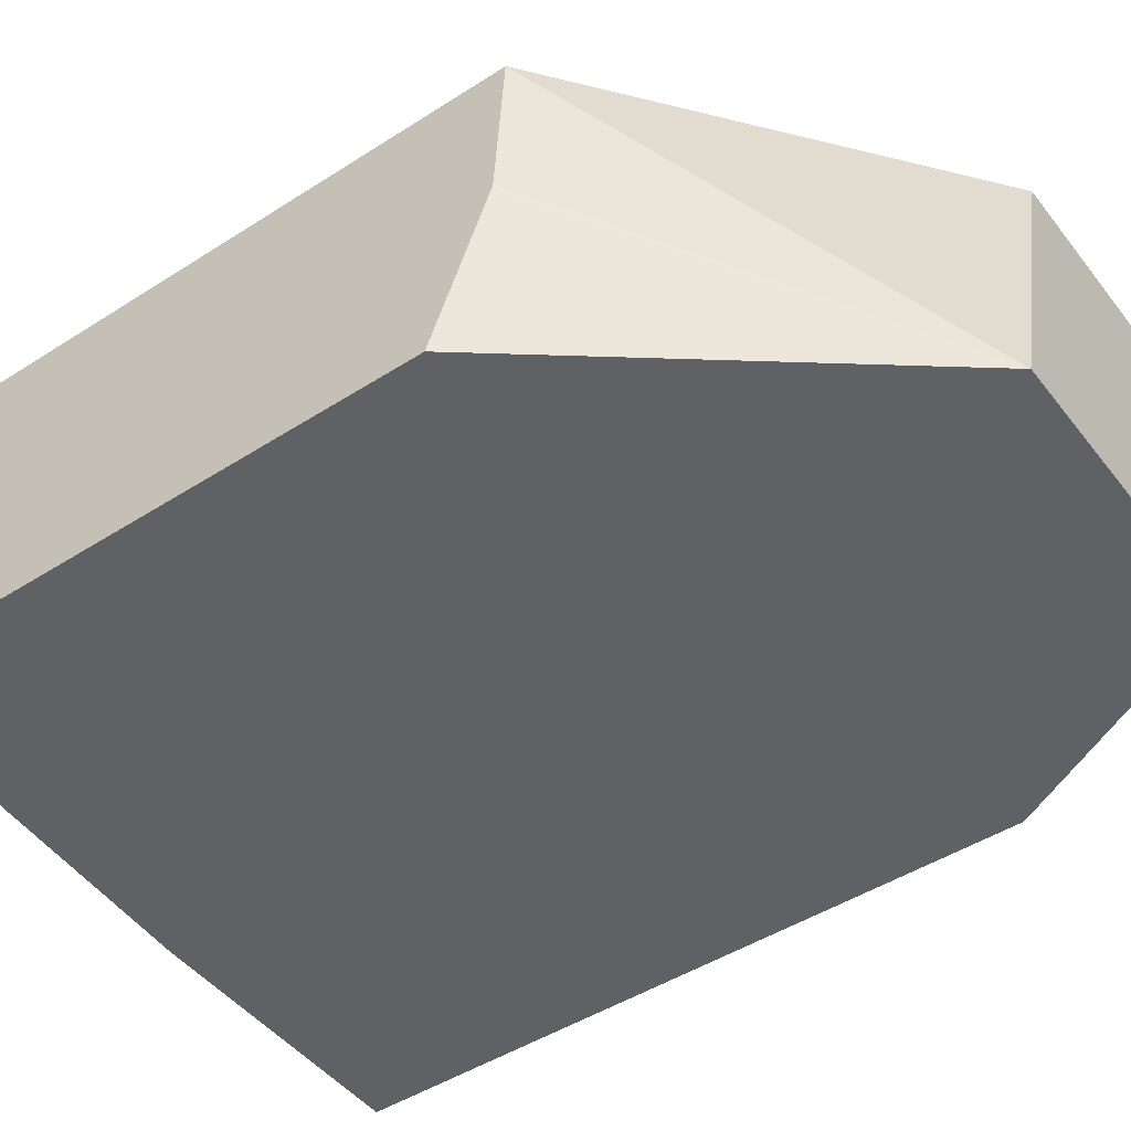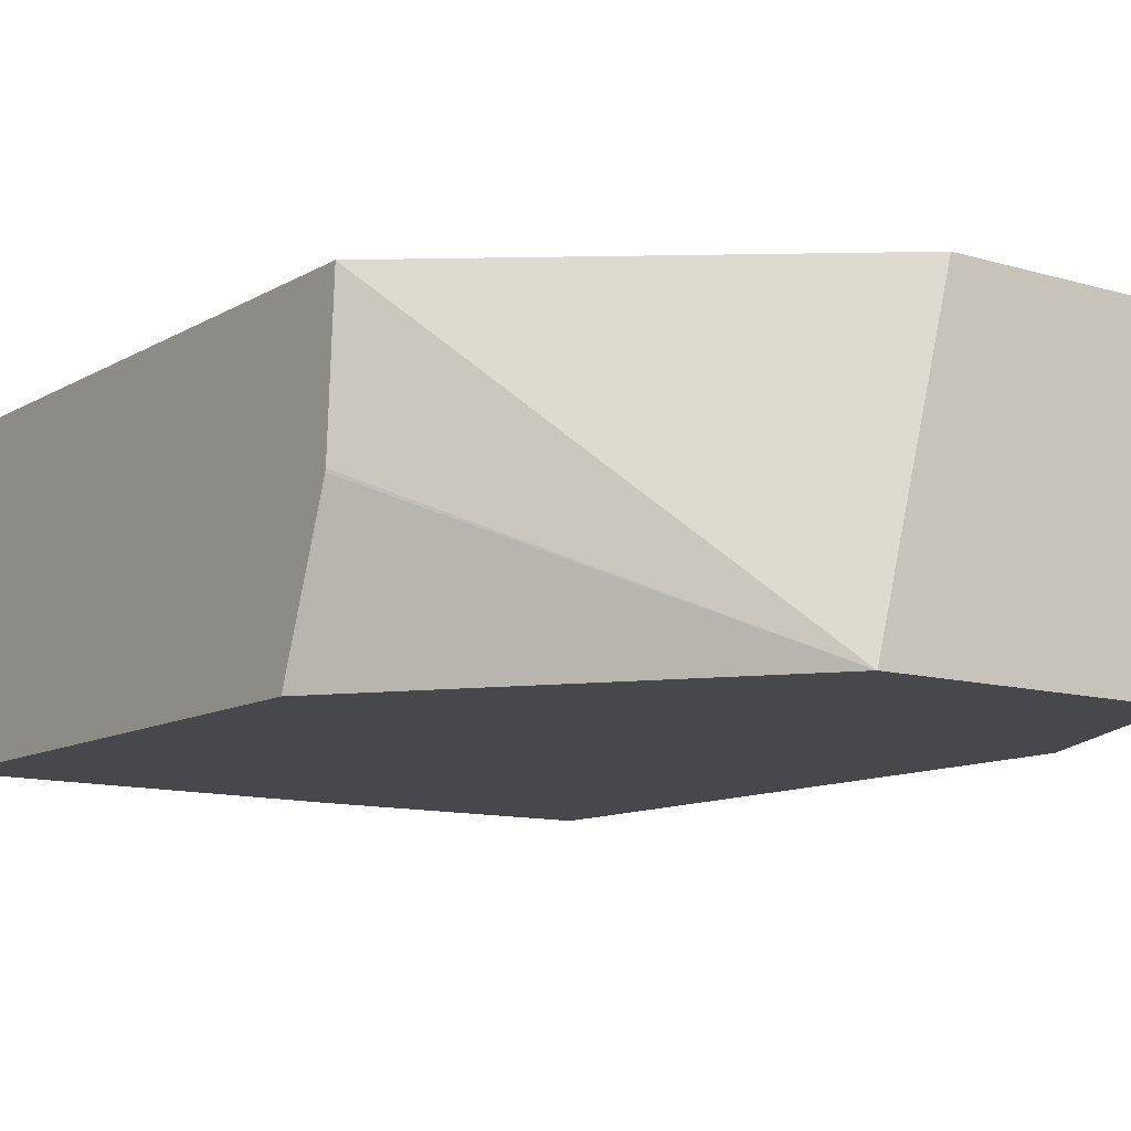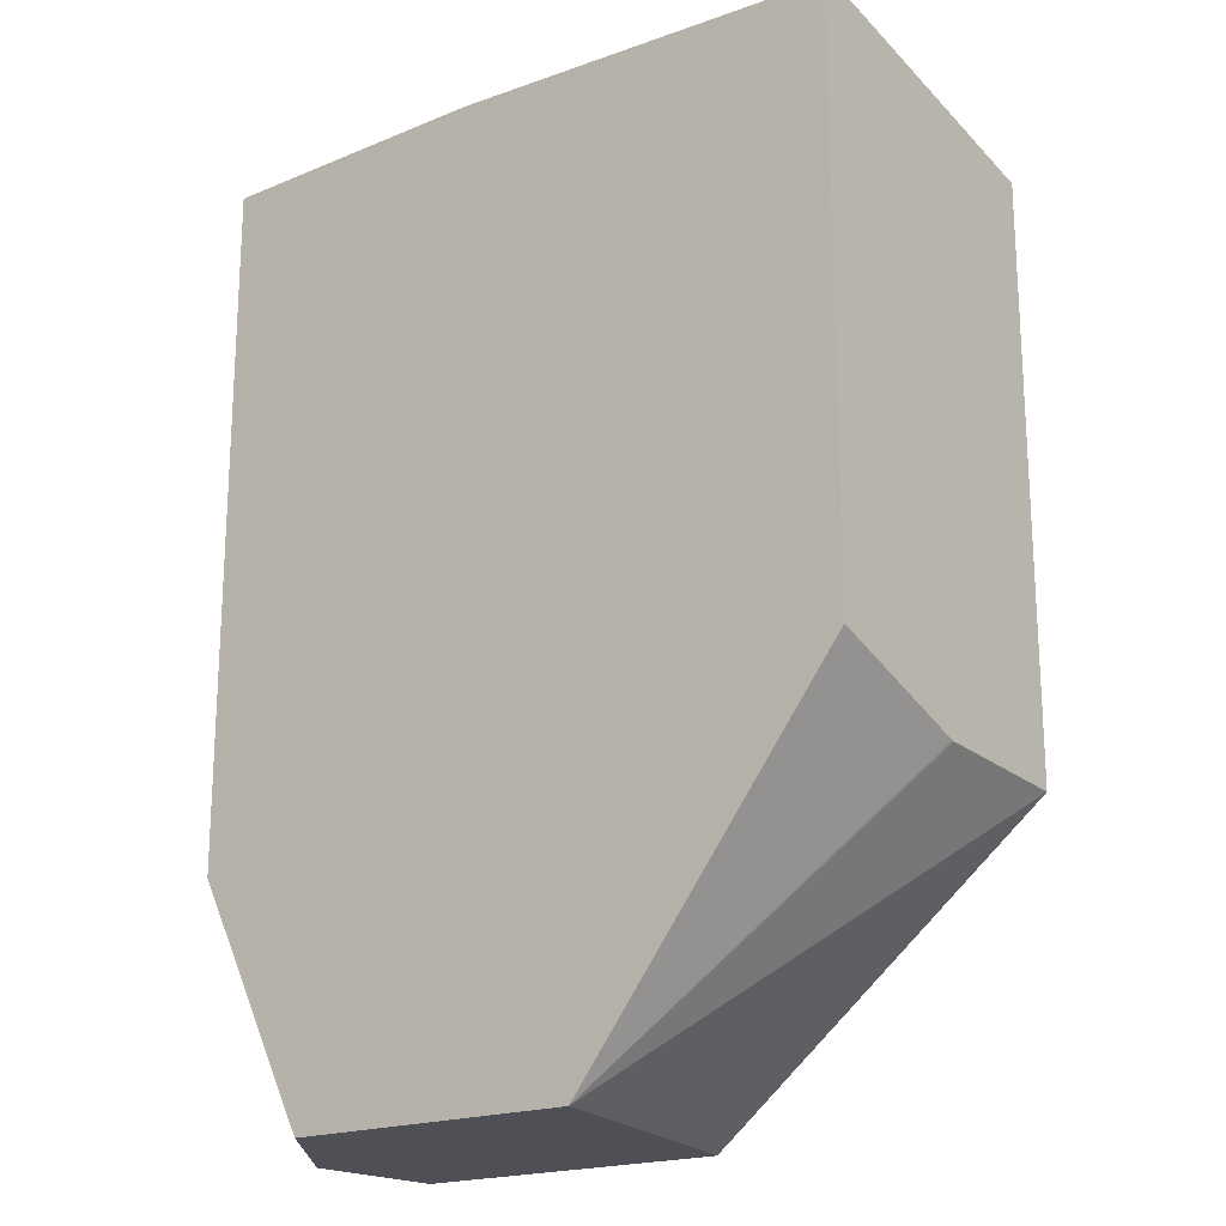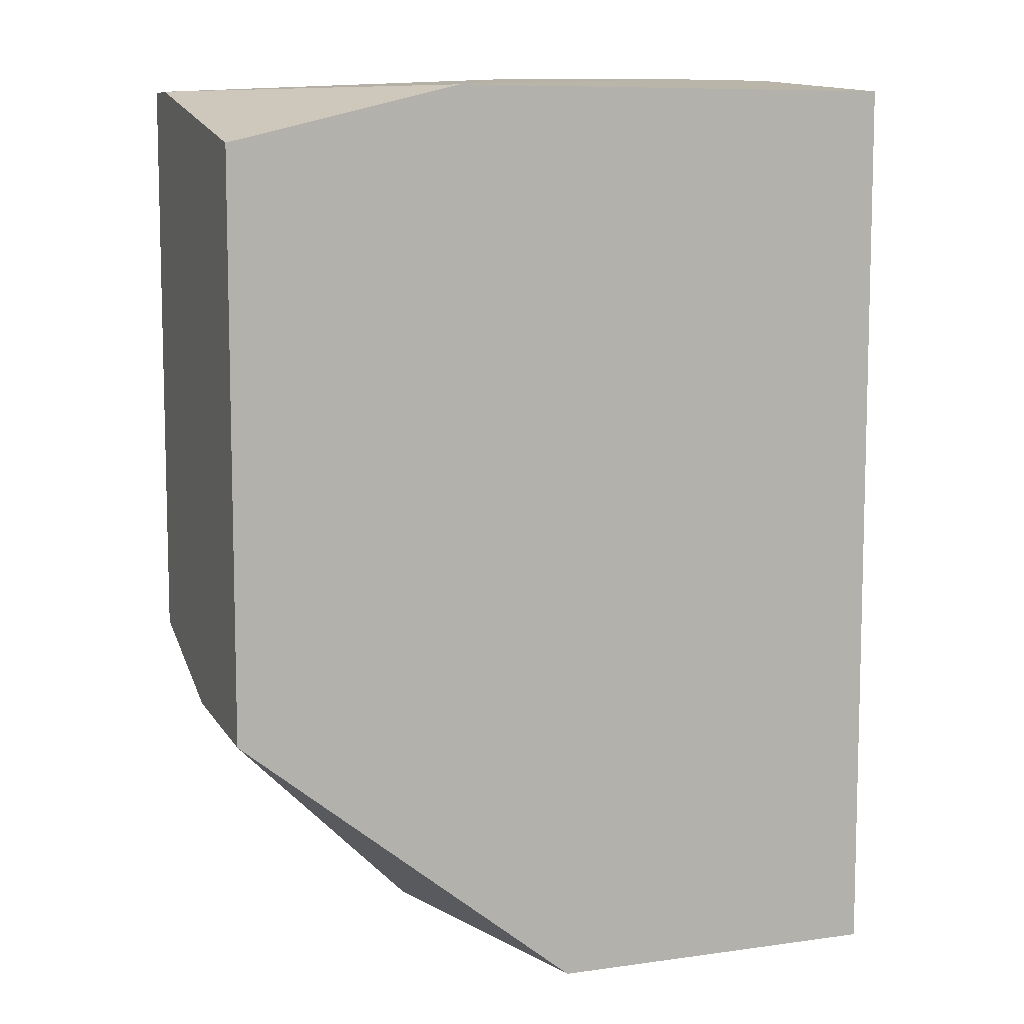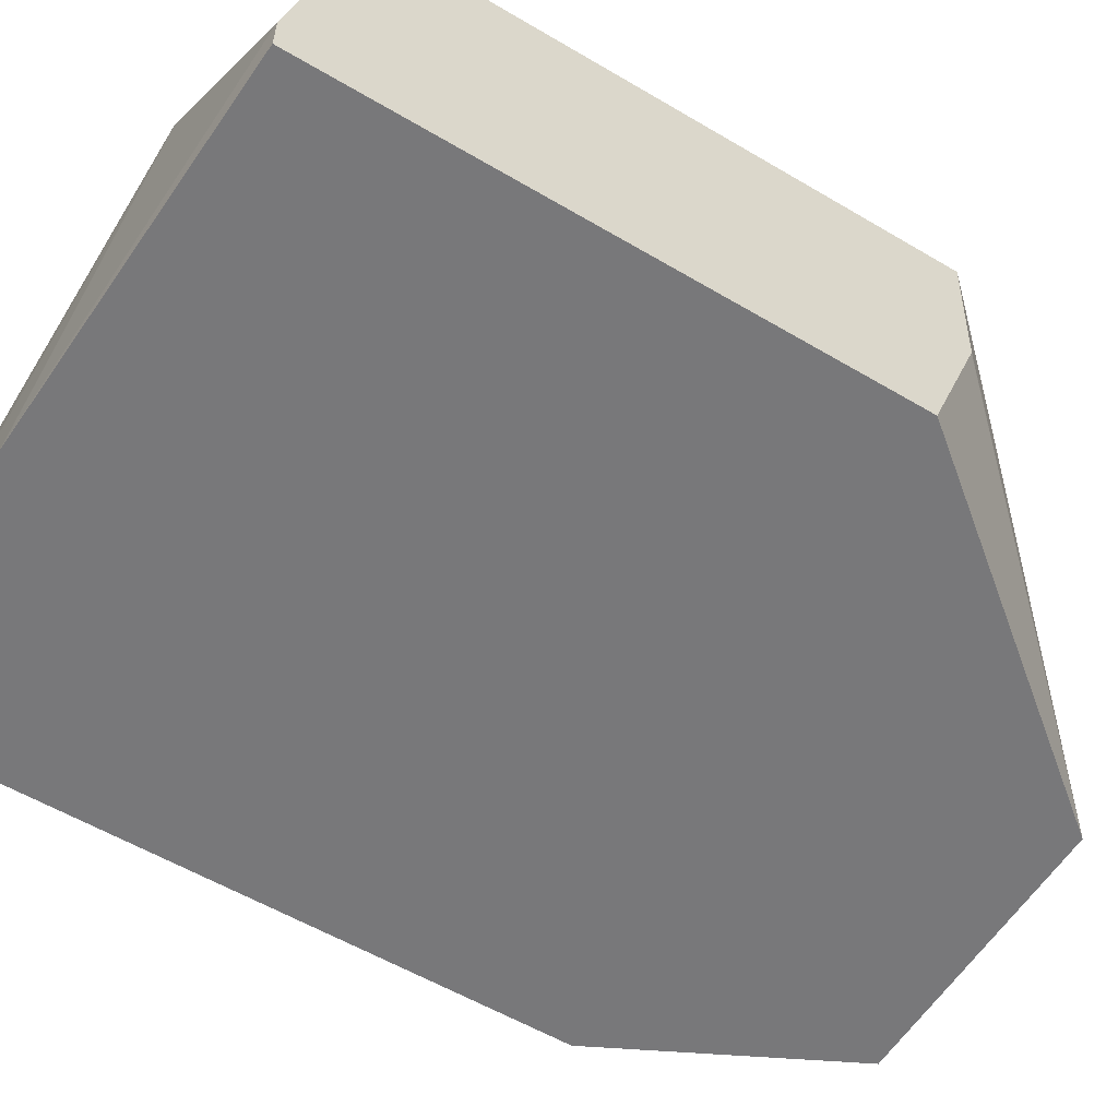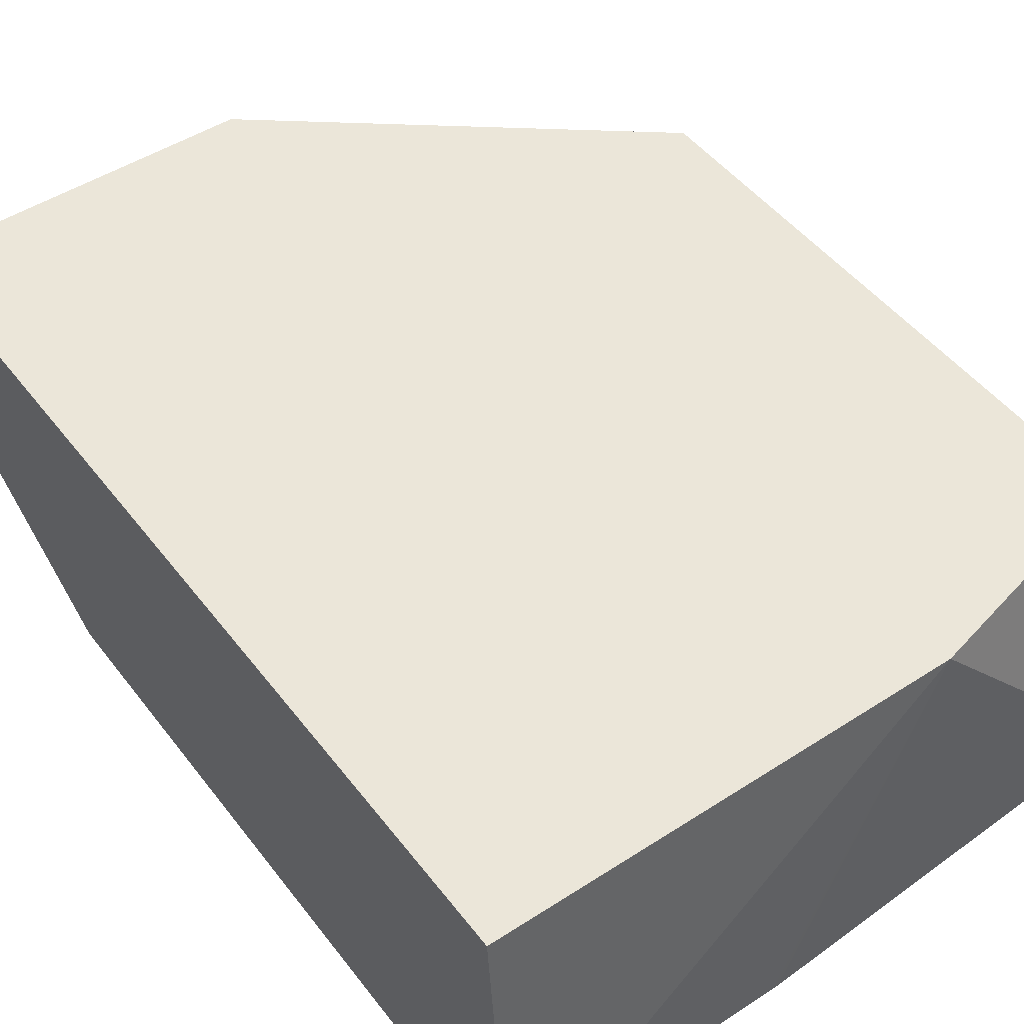
<metadata>
{"format":"obj","ext":"obj","renderer":"f3d","projection":"perspective","resolution":1024,"background":"white","views":[{"elev":-47.2,"azim":-54.1,"up":"+Z"},{"elev":-11.1,"azim":-35.9,"up":"+Z"},{"elev":-19.3,"azim":-142.3,"up":"+Y"},{"elev":8.7,"azim":-20.7,"up":"+Y"},{"elev":-57.5,"azim":-121.5,"up":"+Z"},{"elev":48.5,"azim":144.2,"up":"+Z"}]}
</metadata>
<code>
v 0.2237 0.212 -0.08807
v 0.1296 0.212 -0.08807
v 0.2237 0.212 -0.06873
v 0.2237 -0.01354 -0.08807
v 0.1287 0.2119 -0.08807
v 0.07452 0.2049 0.01359
v 0.1304 0.212 -0.08755
v 0.1863 0.212 -0.06873
v 0.2237 0.2049 0.01359
v 0.2237 -0.093 -0.03725
v 0.1833 -0.093 -0.08807
v -0.000865 0.2049 -0.08807
v -0.000865 0.2049 -0.07451
v 0.1678 0.212 -0.07451
v 0.1677 0.212 -0.07454
v -0.000865 0.1863 0.01359
v 0.2237 -0.093 0.01359
v 0.08637 -0.093 -0.08807
v -0.000865 0.01865 -0.08807
v -0.000865 -0.002818 0.01359
v 0.1125 -0.093 0.01359
v -0.000865 1.814e-05 -0.03639
v -0.000865 0.0002271 -0.03736
f 6 14 15
f 10 21 18
f 6 15 7
f 6 16 20
f 6 20 21
f 6 21 17
f 6 17 9
f 10 17 21
f 10 18 11
f 18 20 22
f 12 23 22
f 12 22 20
f 12 20 16
f 12 16 13
f 18 21 20
f 18 22 23
f 18 23 19
f 6 8 14
f 12 19 23
f 5 13 6
f 6 13 16
f 4 10 11
f 5 12 13
f 1 2 7
f 1 15 14
f 1 14 8
f 1 8 3
f 1 3 9
f 1 9 17
f 1 17 10
f 1 10 4
f 1 4 11
f 1 7 15
f 1 18 19
f 1 19 12
f 1 12 5
f 1 5 2
f 2 5 6
f 2 6 7
f 3 8 6
f 1 11 18
f 3 6 9

</code>
